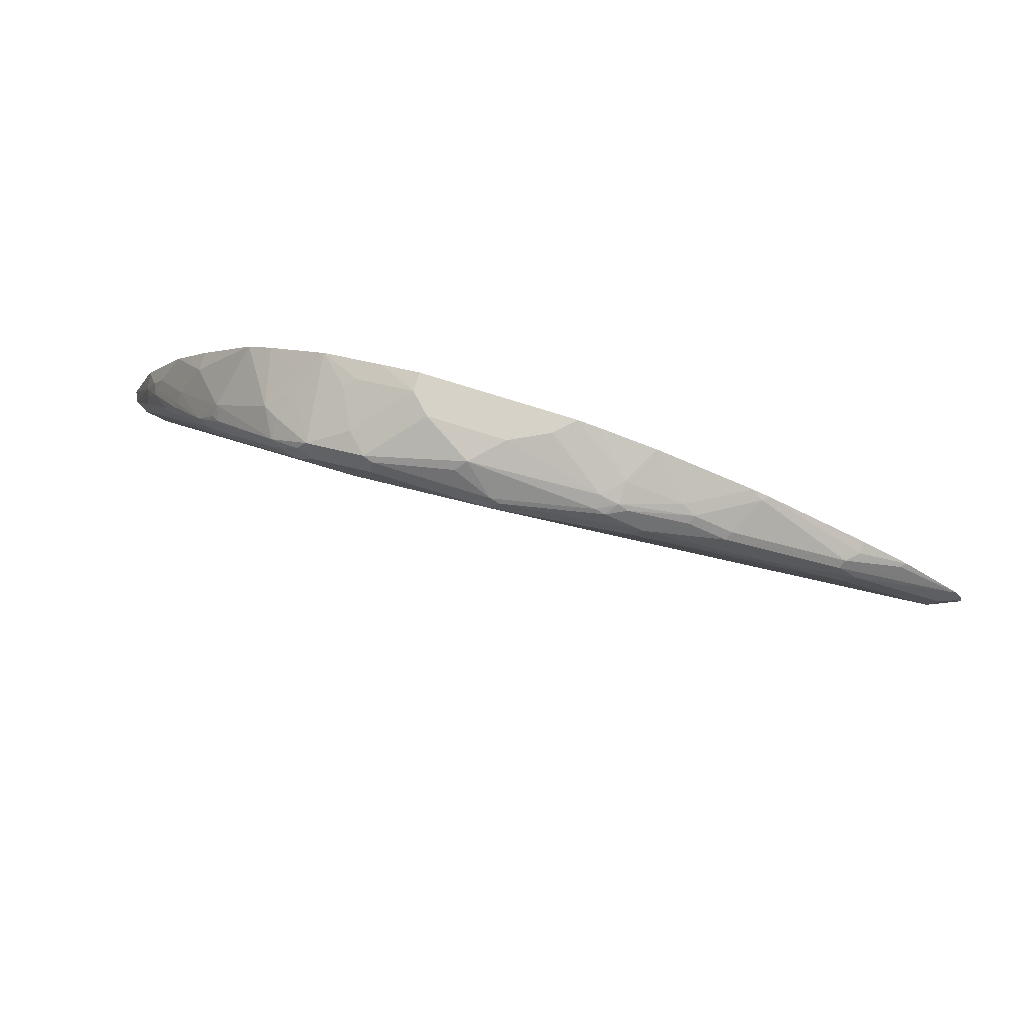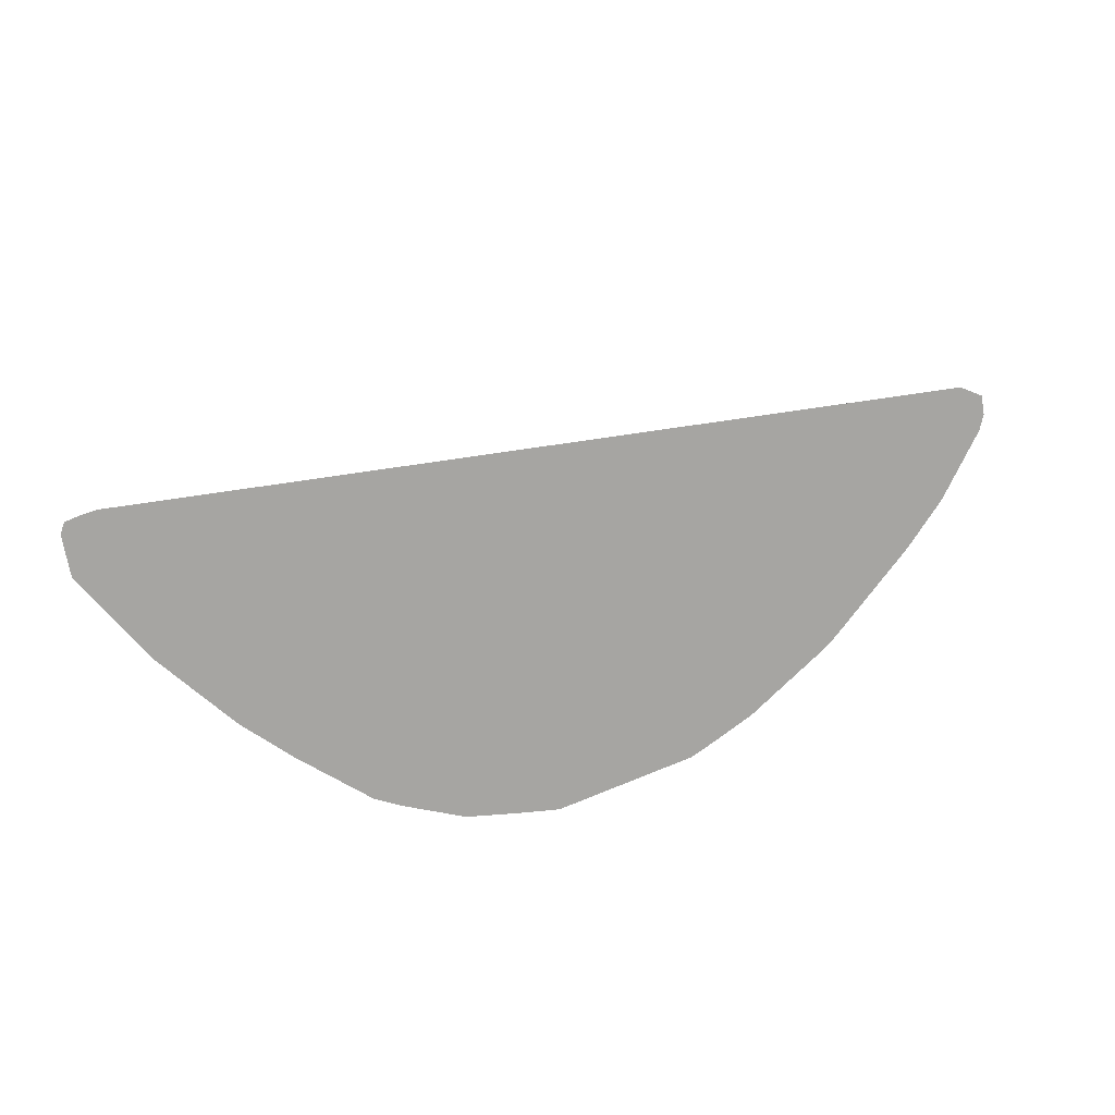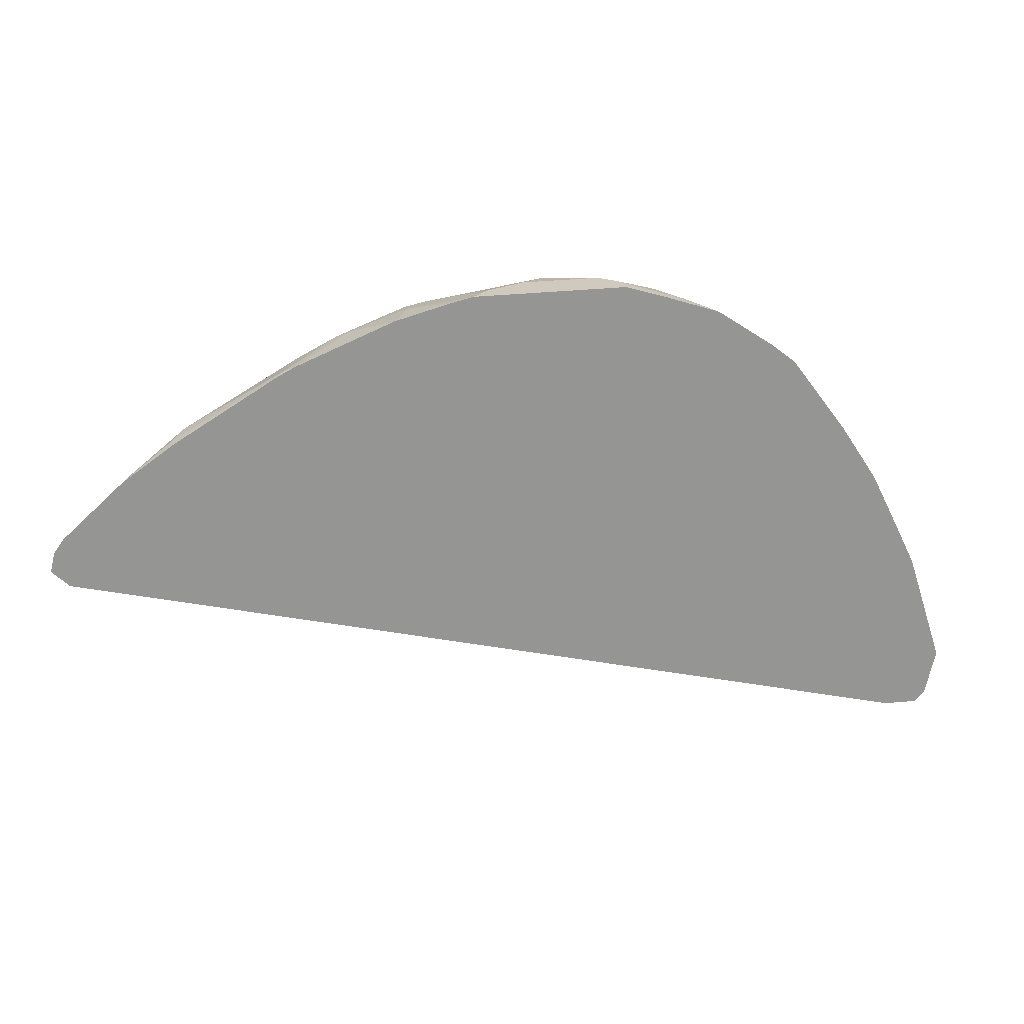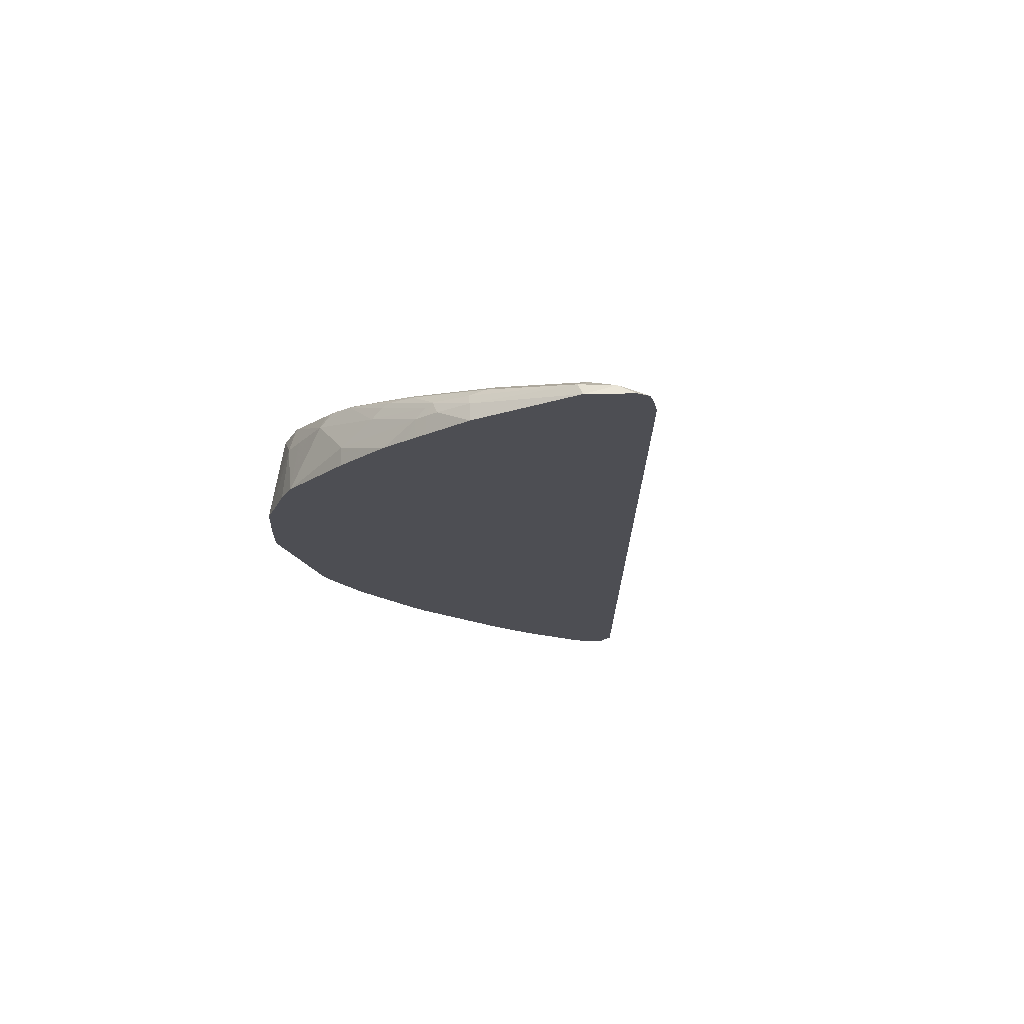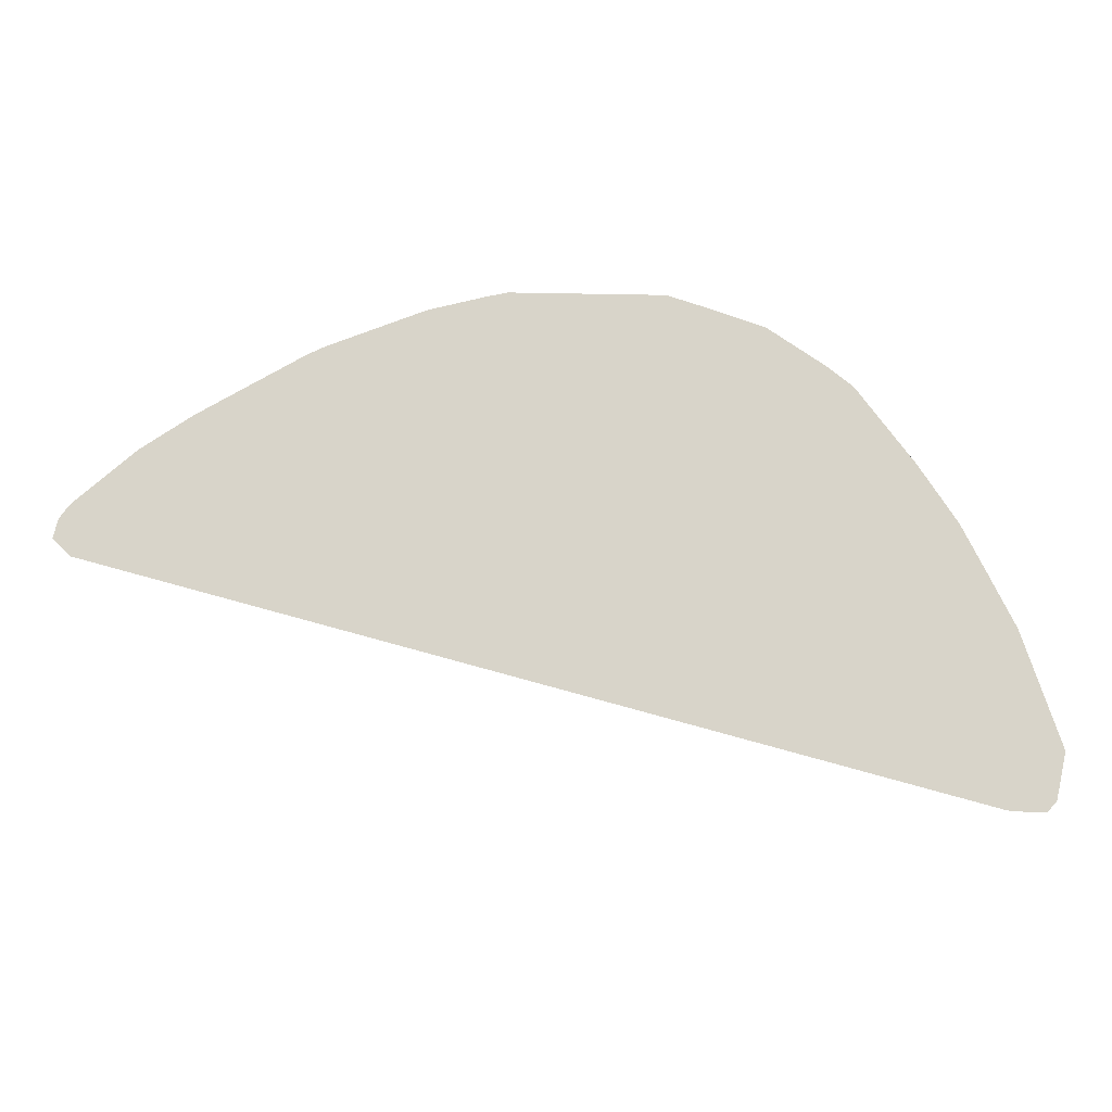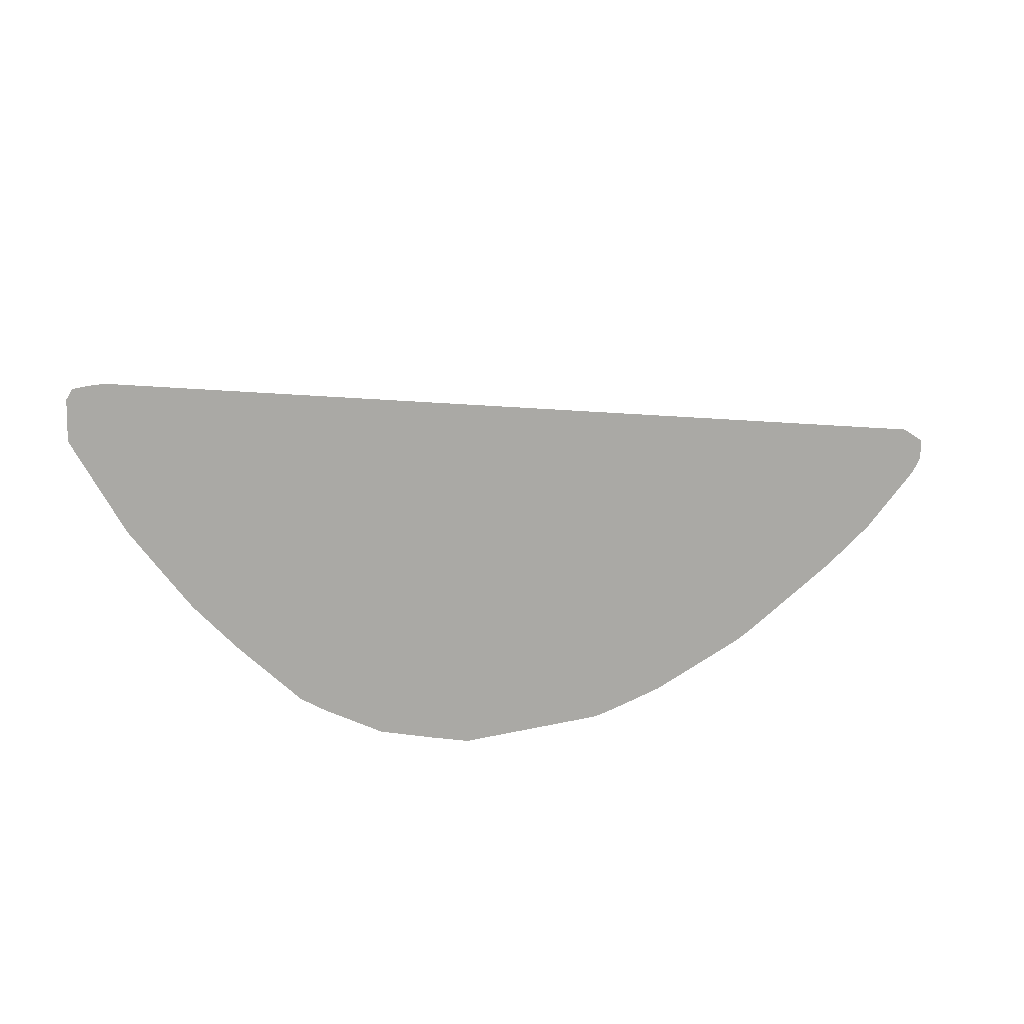
<metadata>
{"format":"obj","ext":"obj","renderer":"f3d","projection":"perspective","resolution":1024,"background":"white","views":[{"elev":77.4,"azim":-162.7,"up":"+Z"},{"elev":-73.6,"azim":-156.8,"up":"+Y"},{"elev":22.8,"azim":-12.6,"up":"+Z"},{"elev":-17.3,"azim":105.2,"up":"+Y"},{"elev":-14.1,"azim":-2.6,"up":"+Z"},{"elev":-75.4,"azim":-168.4,"up":"+Y"}]}
</metadata>
<code>
v 0.326 -0.05235 0.6858
v 0.3166 -0.05235 0.6858
v 0.3162 -0.04216 0.7062
v 0.332 -0.04743 0.7009
v 0.3271 -0.05235 0.6869
v 0.3058 -0.05235 0.6865
v 0.3127 -0.04567 0.6992
v 0.1581 -0 0.917
v 0.2319 -0.01054 0.8643
v 0.2424 -0.01054 0.8643
v 0.3056 -0.03162 0.7695
v 0.3267 -0.04216 0.7167
v -0.1581 -0.04216 0.8327
v 0.3337 -0.04567 0.7202
v 0.3371 -0.05235 0.7169
v 0.3313 -0.05235 0.6915
v -0.1684 -0.05235 0.813
v -0.1616 -0.04567 0.8256
v 0.1897 -0 0.917
v 0.08429 -0 0.9381
v 0.2073 -0.003515 0.91
v 0.2424 -0.01054 0.8748
v 0.2529 -0.01318 0.8656
v 0.2828 -0.02284 0.8134
v 0.3127 -0.03513 0.773
v 0.2846 -0.02372 0.8234
v -0.1776 -0.05235 0.8221
v -0.1651 -0.04567 0.8327
v -0.1633 -0.04479 0.8379
v -0.1054 -0.03162 0.8748
v 0.01058 -0.01054 0.9275
v 0.3109 -0.03689 0.7826
v 0.3135 -0.04216 0.7813
v 0.3161 -0.05235 0.78
v 0.1792 -0 0.9275
v 0.2002 -0.002639 0.9183
v 0.005286 -0.01318 0.9328
v 0.0791 -0.002639 0.9433
v 0.1475 -0 0.9381
v 0.2055 -0.005273 0.9196
v 0.2494 -0.01406 0.8783
v 0.2582 -0.01581 0.8669
v 0.2899 -0.02635 0.8195
v 0.3021 -0.03513 0.8046
v -0.1751 -0.05235 0.8327
v -0.1721 -0.04918 0.8327
v -0.1686 -0.05138 0.8406
v -0.1106 -0.03425 0.8801
v -0.05795 -0.02372 0.9012
v 0.3056 -0.04216 0.8011
v 0.3021 -0.04216 0.8081
v 0.3021 -0.05235 0.8081
v 0.1792 -0.003515 0.9345
v 0.1897 -0.002639 0.9288
v 0.01582 -0.01845 0.9433
v 0.0264 -0.01318 0.9433
v -0.03688 -0.02372 0.9223
v 0.08429 -0.003515 0.9451
v 0.1475 -0.003515 0.9451
v 0.1844 -0.005273 0.9354
v 0.2055 -0.01581 0.9249
v 0.2143 -0.02108 0.9205
v 0.2249 -0.02108 0.91
v 0.2459 -0.02108 0.8889
v 0.2424 -0.01318 0.8867
v 0.2477 -0.01581 0.8827
v 0.2776 -0.03162 0.8467
v 0.2793 -0.02635 0.8406
v 0.281 -0.0246 0.8362
v 0.3004 -0.03689 0.809
v 0.2986 -0.04216 0.8151
v -0.1699 -0.05235 0.8399
v -0.1694 -0.05235 0.8405
v -0.1335 -0.04918 0.8713
v -0.1019 -0.03864 0.8924
v -0.1001 -0.03425 0.8906
v 0.2986 -0.05235 0.8151
v 0.02111 -0.01976 0.946
v -0.01577 -0.02372 0.9328
v -0.01754 -0.02811 0.9345
v 0.03164 -0.01406 0.9451
v -0.0386 -0.02811 0.924
v 0.1001 -0.01581 0.9565
v 0.1054 -0.01054 0.9525
v 0.1528 -0.005273 0.946
v 0.1739 -0.03689 0.946
v 0.1899 -0.05235 0.9418
v 0.2002 -0.03162 0.9315
v 0.1633 -0.01581 0.946
v 0.2037 -0.04216 0.931
v 0.2217 -0.05235 0.9205
v 0.2352 -0.05235 0.9098
v 0.2564 -0.03162 0.8783
v 0.2355 -0.05235 0.9095
v 0.267 -0.04216 0.8678
v 0.288 -0.05235 0.836
v 0.2882 -0.05235 0.8358
v 0.2952 -0.05235 0.8219
v -0.1366 -0.05235 0.8697
v -0.1089 -0.04567 0.8889
v -0.04918 -0.04918 0.924
v 0.02111 -0.03162 0.9486
v 0.03164 -0.02108 0.9486
v -0.01053 -0.03162 0.9381
v 0.08429 -0.03162 0.9592
v 0.1265 -0.03162 0.9592
v 0.1475 -0.01054 0.9486
v 0.1581 -0.02108 0.9486
v 0.1897 -0.05235 0.9419
v 0.1686 -0.04216 0.9486
v 0.267 -0.05235 0.8678
v 0.2671 -0.05235 0.8676
v -0.1089 -0.05235 0.8889
v -0.0523 -0.05235 0.9224
v -0.04918 -0.05235 0.924
v -0.04283 -0.05235 0.9272
v 0.01058 -0.05235 0.9485
v 0.04121 -0.05235 0.9565
v 0.04217 -0.05235 0.9567
v 0.0531 -0.05235 0.9592
v 0.06328 -0.04216 0.9592
v 0.137 -0.04216 0.9592
v 0.1585 -0.05235 0.9524
v 0.137 -0.05235 0.9592
f 57 80 79
f 57 82 80
f 57 75 82
f 57 76 75
f 56 78 81
f 55 80 78
f 55 79 80
f 55 78 56
f 58 81 83
f 55 57 79
f 56 81 58
f 58 83 84
f 62 88 90
f 59 84 85
f 60 86 87
f 60 87 88
f 60 88 61
f 60 85 89
f 60 89 86
f 61 88 62
f 62 90 91
f 62 91 92
f 62 92 63
f 63 92 64
f 53 85 60
f 64 93 67
f 58 84 59
f 53 59 85
f 42 64 67
f 51 77 52
f 64 66 65
f 40 60 61
f 40 61 62
f 40 62 63
f 40 63 64
f 40 64 65
f 40 65 41
f 41 66 42
f 41 65 66
f 42 66 64
f 42 67 68
f 42 68 69
f 42 69 43
f 43 69 44
f 44 70 71
f 44 71 51
f 44 51 50
f 44 69 68
f 44 68 70
f 45 72 47
f 45 47 46
f 47 72 73
f 47 73 74
f 47 74 75
f 47 75 76
f 47 76 48
f 51 71 77
f 53 60 54
f 64 92 94
f 101 114 115
f 67 71 70
f 87 90 88
f 93 94 95
f 94 111 95
f 95 111 112
f 95 112 96
f 99 113 100
f 100 114 101
f 100 113 114
f 40 54 60
f 101 115 116
f 101 116 104
f 102 117 118
f 102 118 119
f 102 119 120
f 102 120 121
f 102 121 103
f 102 104 117
f 103 121 105
f 104 116 117
f 105 121 120
f 105 120 124
f 105 124 122
f 105 122 106
f 106 122 108
f 106 108 107
f 108 122 110
f 109 110 123
f 87 91 90
f 64 94 93
f 86 110 109
f 86 89 108
f 67 70 68
f 67 93 95
f 67 95 71
f 71 95 96
f 71 96 97
f 71 97 98
f 71 98 77
f 73 99 74
f 74 99 75
f 75 99 100
f 75 100 101
f 75 101 82
f 78 102 103
f 78 103 81
f 78 80 104
f 78 104 102
f 80 82 101
f 80 101 104
f 81 103 83
f 83 103 105
f 83 105 106
f 83 106 107
f 83 107 85
f 83 85 84
f 85 107 108
f 85 108 89
f 86 109 87
f 86 108 110
f 38 59 39
f 19 35 54
f 38 56 58
f 1 73 72
f 1 72 45
f 1 45 27
f 1 27 17
f 1 17 6
f 1 6 2
f 2 6 7
f 2 7 3
f 3 8 9
f 3 9 10
f 3 10 11
f 3 11 12
f 1 99 73
f 3 12 4
f 3 18 13
f 3 13 8
f 4 14 15
f 4 15 16
f 4 16 5
f 4 12 14
f 6 17 18
f 6 18 7
f 8 19 10
f 8 10 9
f 8 13 20
f 8 20 39
f 3 7 18
f 1 113 99
f 1 114 113
f 1 115 114
f 110 122 123
f 1 2 3
f 1 3 4
f 1 4 5
f 1 5 16
f 1 16 15
f 1 15 34
f 1 34 52
f 1 52 77
f 1 77 98
f 1 98 97
f 1 97 96
f 1 96 112
f 1 112 111
f 1 111 94
f 1 94 92
f 1 92 91
f 1 91 87
f 1 87 109
f 1 109 123
f 1 123 124
f 1 124 120
f 1 120 119
f 1 119 118
f 1 118 117
f 1 117 116
f 1 116 115
f 8 39 35
f 8 35 19
f 10 19 21
f 10 21 22
f 25 26 43
f 25 43 44
f 25 44 32
f 26 42 43
f 27 45 46
f 27 46 28
f 28 46 29
f 29 46 47
f 29 47 48
f 30 48 49
f 30 49 31
f 31 49 37
f 32 44 33
f 33 44 50
f 33 50 34
f 34 50 51
f 34 51 52
f 35 53 54
f 35 39 59
f 35 59 53
f 36 54 40
f 37 55 56
f 37 56 38
f 37 49 48
f 37 48 76
f 37 76 57
f 37 57 55
f 23 26 24
f 38 58 59
f 23 42 26
f 22 41 23
f 10 22 23
f 10 23 24
f 10 24 11
f 11 25 12
f 11 24 26
f 11 26 25
f 12 25 14
f 13 18 27
f 13 27 28
f 13 28 29
f 13 29 48
f 13 48 30
f 13 30 31
f 13 31 20
f 14 25 32
f 14 32 33
f 14 33 15
f 15 33 34
f 17 27 18
f 19 54 36
f 19 36 21
f 20 31 37
f 20 37 38
f 20 38 39
f 21 36 40
f 21 40 41
f 21 41 22
f 23 41 42
f 122 124 123

</code>
